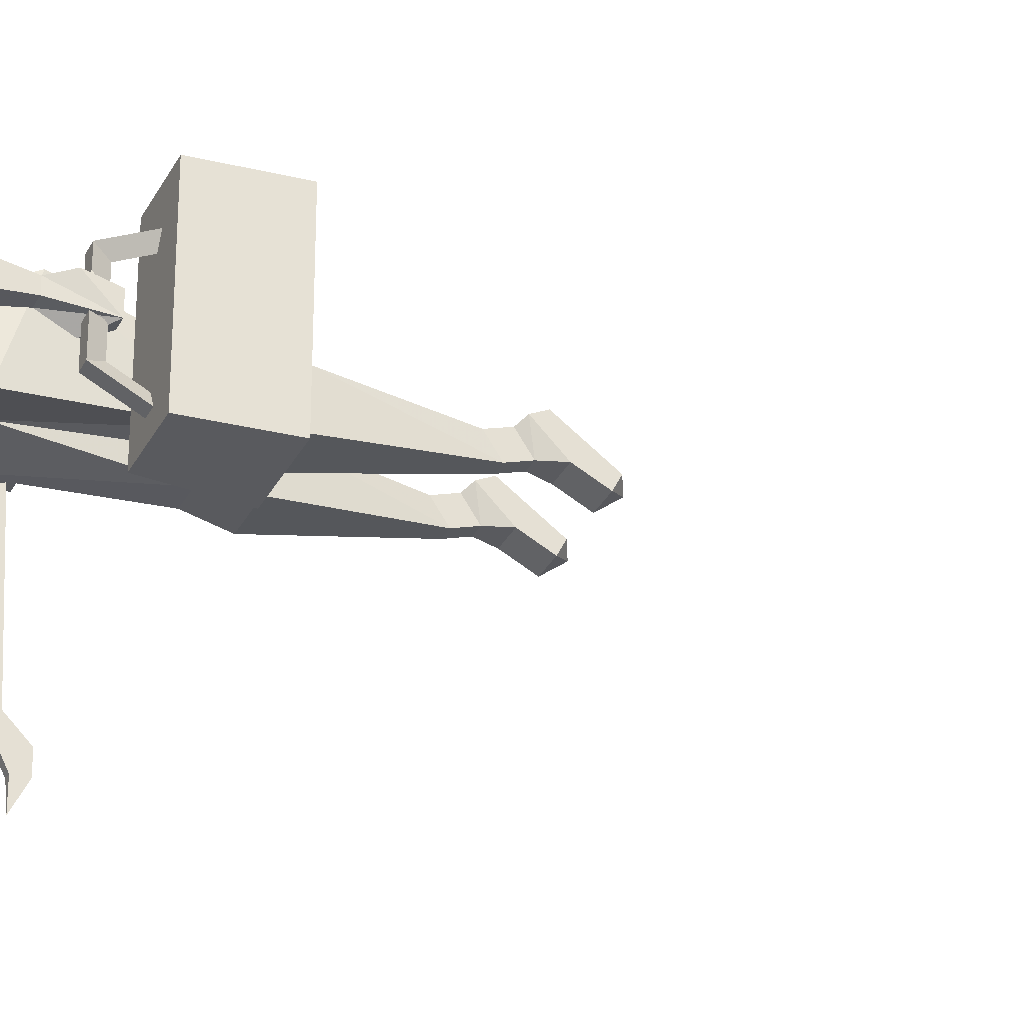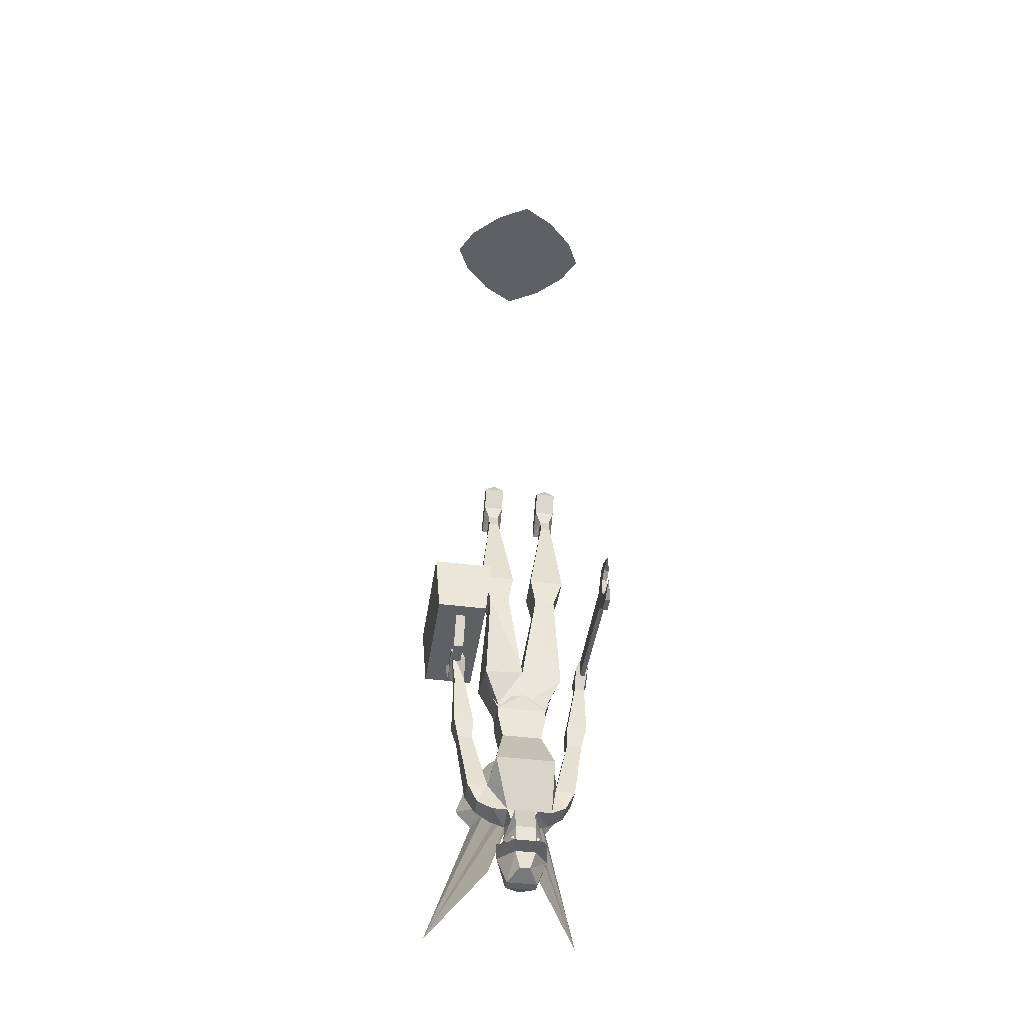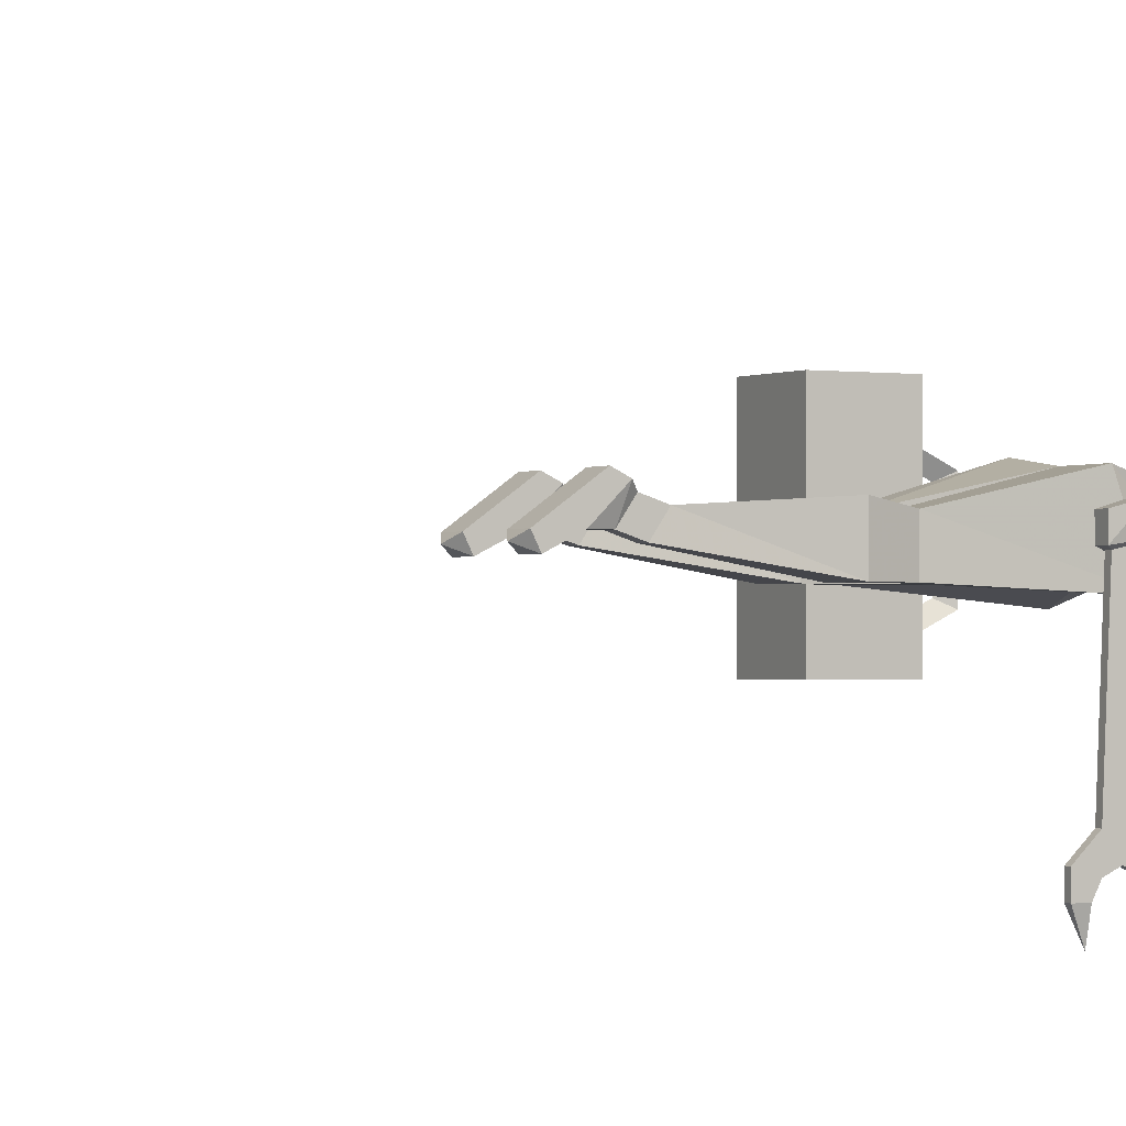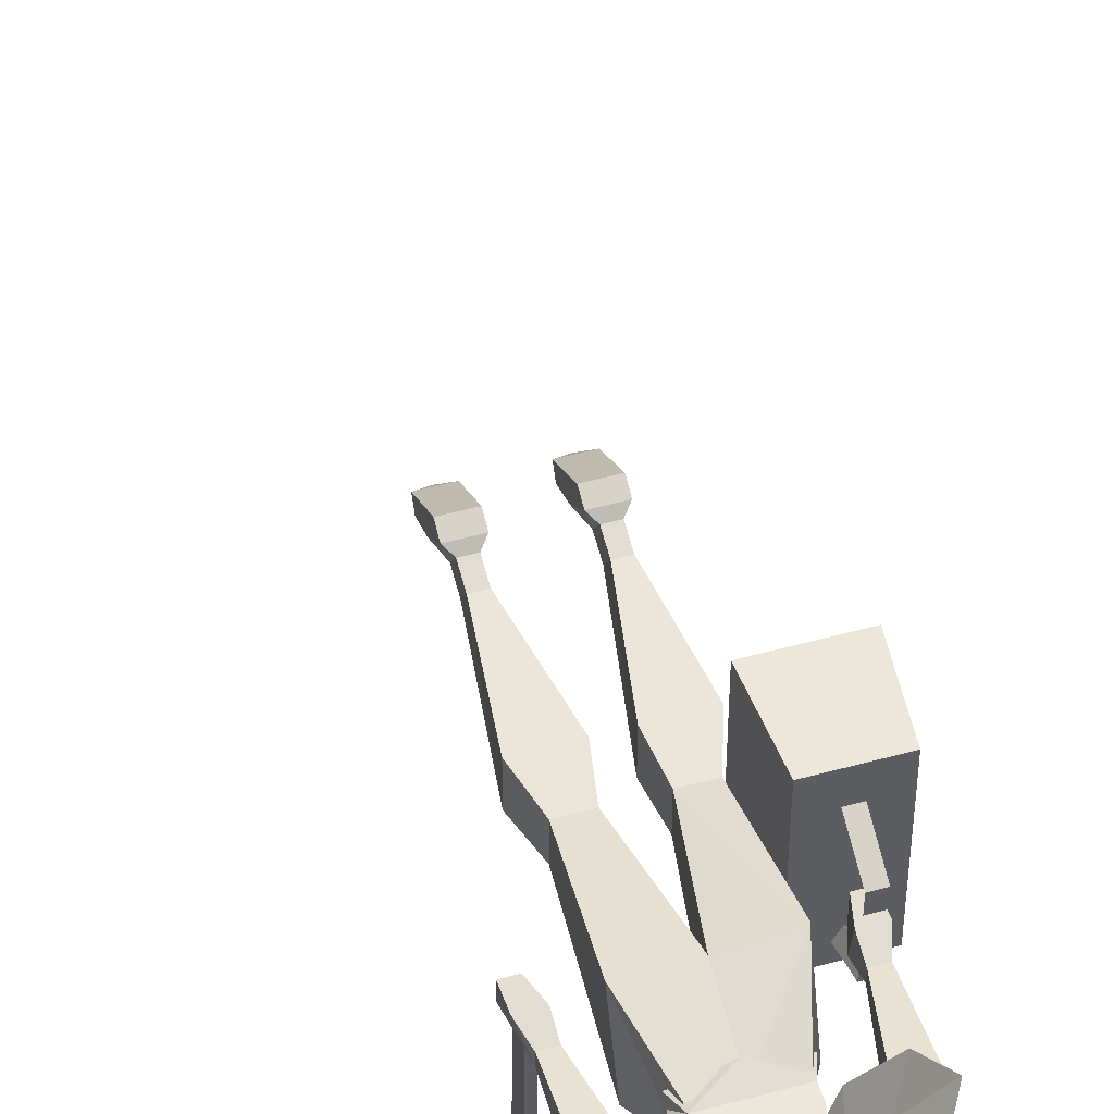
<metadata>
{"format":"obj","ext":"obj","renderer":"f3d","projection":"perspective","resolution":1024,"background":"white","views":[{"elev":-31.7,"azim":66.4,"up":"+Z"},{"elev":-43.3,"azim":171.5,"up":"+Y"},{"elev":-1.0,"azim":-117.2,"up":"+Z"},{"elev":51.4,"azim":-16.6,"up":"+Z"}]}
</metadata>
<code>
v 0 -1.188 0.03125
v -0.04688 -1.188 0.01562
v -0.03906 -1.211 0.02344
v 0.03906 -1.211 0.02344
v 0.04688 -1.188 0.01562
v 0.03906 -1.211 -0.02344
v 0.04688 -1.188 -0.01562
v 0 -1.188 -0.03125
v -0.03906 -1.211 -0.02344
v -0.04688 -1.188 -0.01562
v -0.03906 -1.227 -0.02344
v -0.03906 -1.227 0.02344
v 0.03906 -1.227 0.02344
v 0.03906 -1.227 -0.02344
v 0.03125 -1.266 -0.02344
v -0.03125 -1.266 -0.02344
v -0.03125 -1.266 0.02344
v 0.03125 -1.266 0.02344
v 0.05469 -1.359 0.02344
v 0.05469 -1.359 -0.01562
v 0.04688 -1.336 -0.0625
v -0.04688 -1.336 -0.0625
v -0.05469 -1.359 -0.01562
v -0.05469 -1.359 0.02344
v -0.04688 -1.406 0.01562
v 0.04688 -1.406 0.01562
v 0.08594 -1.359 0.02344
v 0.07812 -1.258 0.02344
v 0.04688 -1.406 -0.02344
v 0.07031 -1.391 0.01562
v 0.07031 -1.391 -0.01562
v 0.08594 -1.359 -0.01562
v 0.1016 -1.258 0
v 0.1016 -1.258 0.02344
v 0.1094 -1.227 0.03125
v 0.07812 -1.227 0.03125
v 0.07812 -1.258 0
v 0.02344 -1.406 -0.02344
v -0.02344 -1.406 -0.02344
v -0.04688 -1.406 -0.02344
v -0.07031 -1.391 -0.01562
v -0.08594 -1.359 -0.01562
v -0.1016 -1.258 0
v -0.07812 -1.258 0
v -0.07812 -1.258 0.02344
v -0.09375 -1.141 0.01562
v -0.09375 -1.117 0.02344
v -0.1172 -1.117 0.02344
v -0.1094 -1.141 0.01562
v -0.1094 -1.227 0.03125
v -0.07812 -1.227 0.03125
v -0.09375 -1.141 0
v -0.09375 -1.109 -0.01562
v -0.1016 -1.086 -0.007812
v -0.1016 -1.086 0.01562
v -0.1172 -1.086 0.01562
v -0.1172 -1.086 -0.007812
v -0.1094 -1.141 0
v -0.1094 -1.227 -0.007812
v -0.1016 -1.258 0.02344
v -0.07812 -1.227 -0.007812
v 0.09375 -1.141 0
v 0.1094 -1.141 0
v 0.1094 -1.227 -0.007812
v 0.07812 -1.227 -0.007812
v 0.09375 -1.141 0.01562
v 0.09375 -1.117 0.02344
v 0.09375 -1.109 -0.01562
v 0.1172 -1.086 -0.007812
v 0.1094 -1.141 0.01562
v 0.1172 -1.117 0.02344
v 0.1016 -1.086 0.01562
v 0.1016 -1.086 -0.007812
v 0.1172 -1.086 0.01562
v 0.01562 -1.43 -0.02344
v -0.01562 -1.43 -0.02344
v 0.02344 -1.414 0.01562
v 0.02344 -1.43 0.01562
v 0.03125 -1.469 -0.01562
v 0.03125 -1.469 -0.03125
v 0.01562 -1.422 -0.04688
v -0.01562 -1.422 -0.04688
v -0.03125 -1.469 -0.03125
v -0.03125 -1.469 -0.01562
v -0.02344 -1.43 0.01562
v -0.02344 -1.414 0.01562
v -0.07031 -1.391 0.01562
v -0.08594 -1.359 0.02344
v 0.007812 -1.359 0.02344
v 0.01562 -1.398 0.03906
v 0.03906 -1.453 0.08594
v 0.125 -1.5 0.2266
v 0.0625 -1.344 0.1328
v 0.08594 -1.305 0.1484
v 0.07031 -1.266 0.125
v 0.03906 -1.25 0.07812
v 0.007812 -1.266 0.02344
v -0.007812 -1.266 0.02344
v -0.03906 -1.25 0.07812
v -0.07031 -1.266 0.125
v -0.08594 -1.305 0.1484
v -0.0625 -1.344 0.1328
v -0.125 -1.5 0.2266
v -0.03906 -1.453 0.08594
v -0.01562 -1.398 0.03906
v -0.007812 -1.359 0.02344
v -0.02344 -1.477 0.01562
v 0 -1.477 0.02344
v 0.02344 -1.477 0.01562
v 0.01562 -1.461 -0.0625
v -0.01562 -1.461 -0.0625
v 0.01562 -1.492 -0.05469
v -0.01562 -1.492 -0.05469
v -0.02344 -1.5 -0.08594
v -0.03125 -1.492 -0.0625
v -0.03906 -1.461 -0.007812
v -0.03906 -1.492 -0.01562
v -0.03125 -1.461 0.02344
v -0.02344 -1.492 0.02344
v 0 -1.461 0.03125
v 0 -1.492 0.03125
v 0.03125 -1.461 0.02344
v 0.02344 -1.492 0.02344
v 0.03906 -1.461 -0.007812
v 0.03906 -1.492 -0.01562
v 0.03125 -1.492 -0.0625
v -0.007812 -1.484 -0.05469
v -0.007812 -1.469 -0.05469
v -0.02344 -1.477 -0.05469
v 0.02344 -1.477 -0.05469
v 0.007812 -1.469 -0.05469
v 0.007812 -1.484 -0.05469
v -0.1016 0 -0.04688
v -0.05469 0 -0.09375
v 0 0 -0.125
v 0.05469 0 -0.09375
v 0.1016 0 -0.04688
v 0.125 0 0
v -0.125 0 0
v -0.1016 0 0.04688
v 0.1016 0 0.04688
v 0.05469 0 0.09375
v 0 0 0.125
v -0.05469 0 0.09375
v -0.05469 0 -0.03125
v -0.03125 0 -0.05469
v 0 0 -0.07812
v 0.03125 0 -0.05469
v 0.05469 0 -0.03125
v 0.07812 0 0
v -0.07812 0 0
v -0.05469 0 0.03125
v 0.05469 0 0.03125
v 0.03125 0 0.05469
v 0 0 0.07812
v -0.03125 0 0.05469
v 0.02344 -1.5 -0.08594
v 0.01562 -1.5 -0.05469
v -0.01562 -1.5 -0.05469
v -0.007812 -1.523 -0.04688
v -0.02344 -1.531 -0.01562
v -0.02344 -1.531 0
v 0 -1.523 0.02344
v 0.02344 -1.531 0
v 0.02344 -1.531 -0.01562
v 0.007812 -1.523 -0.04688
v 0.0625 -1.125 0.05469
v 0 -1.125 0.04688
v 0 -1.203 0.02344
v 0.03906 -1.203 0.02344
v 0.0625 -1.156 -0.04688
v 0.05469 -0.9844 -0.03125
v 0.05469 -0.9844 0.01562
v 0.02344 -0.9844 0.01562
v 0 -1.141 -0.03125
v -0.02344 -0.9844 -0.03125
v -0.02344 -0.9844 0.01562
v -0.05469 -0.9844 0.01562
v -0.0625 -1.125 0.04688
v -0.03906 -1.203 0.02344
v 0.03906 -1.203 -0.02344
v 0 -1.203 -0.02344
v -0.0625 -1.156 -0.03906
v -0.05469 -0.9844 -0.03125
v -0.01562 -0.9375 -0.03125
v -0.01562 -0.9375 0.02344
v -0.07031 -0.9375 0.02344
v -0.03906 -1.203 -0.02344
v -0.1094 -1.094 -0.007812
v -0.1016 -1.094 -0.007812
v -0.1016 -1.086 -0.1875
v -0.1094 -1.086 -0.1875
v -0.1094 -1.102 -0.2109
v -0.1094 -1.117 -0.1875
v -0.1094 -1.117 -0.007812
v -0.1016 -1.117 -0.007812
v -0.1016 -1.117 -0.1875
v -0.1016 -1.102 -0.2109
v -0.1094 -1.086 -0.2188
v -0.1016 -1.086 -0.2188
v -0.1016 -1.062 -0.2109
v -0.1094 -1.062 -0.2109
v -0.1094 -1.062 -0.2344
v -0.1094 -1.078 -0.2344
v -0.1016 -1.078 -0.2344
v -0.1016 -1.062 -0.2344
v -0.1016 -1.078 -0.2656
v -0.1094 -1.141 -0.2109
v -0.1016 -1.141 -0.2109
v -0.1016 -1.117 -0.2188
v -0.1094 -1.117 -0.2188
v -0.1094 -1.125 -0.2344
v -0.1094 -1.141 -0.2344
v -0.1016 -1.141 -0.2344
v -0.1016 -1.125 -0.2344
v -0.1016 -1.125 -0.2656
v 0.1484 -1.062 -0.09375
v 0.07031 -1.062 -0.09375
v 0.0625 -0.9688 -0.09375
v 0.1562 -0.9688 -0.09375
v 0.1484 -1.062 0.007812
v 0.1172 -1.062 -0.07031
v 0.1016 -1.062 -0.07031
v 0.1094 -1.062 -0.05469
v 0.07031 -1.062 0.007812
v 0.0625 -0.9688 0.1094
v 0.1562 -0.9688 0.1094
v 0.1484 -1.062 0.1094
v 0.1094 -1.062 0.05469
v 0.1094 -1.094 -0.03906
v 0.1172 -1.109 -0.04688
v 0.1016 -1.109 -0.04688
v 0.1016 -1.109 -0.007812
v 0.1094 -1.094 -0.007812
v 0.1172 -1.109 -0.007812
v 0.07031 -1.062 0.1094
v 0.1016 -1.062 0.07031
v 0.1172 -1.062 0.07031
v 0.1172 -1.109 0.04688
v 0.1094 -1.094 0.03906
v 0.1016 -1.109 0.04688
v 0.1094 -1.094 0.01562
v 0.1016 -1.109 0.02344
v 0.1172 -1.109 0.02344
v 0.07031 -0.9375 0.02344
v 0.05469 -0.8047 0.01562
v 0.03906 -0.8047 0.01562
v 0.01562 -0.9375 0.02344
v 0.07031 -0.9375 -0.03125
v 0.05469 -0.7891 -0.007812
v 0.05469 -0.7656 0
v 0.05469 -0.7812 0.02344
v 0.03906 -0.7812 0.02344
v 0.03906 -0.7656 0
v 0.03906 -0.7891 -0.007812
v 0.01562 -0.9375 -0.03125
v 0.02344 -0.9844 -0.03125
v 0.0625 -0.7422 0
v 0.0625 -0.7734 0.03125
v 0.03125 -0.7734 0.03125
v 0.03125 -0.7422 0
v 0.0625 -0.7109 -0.01562
v 0.0625 -0.7031 0
v 0.0625 -0.7578 0.03906
v 0.03125 -0.7578 0.03906
v 0.03125 -0.7031 0
v 0.03125 -0.7109 -0.01562
v 0.04688 -0.6953 -0.007812
v -0.03906 -0.8047 0.01562
v -0.05469 -0.8047 0.01562
v -0.07031 -0.9375 -0.03125
v -0.03906 -0.7891 -0.007812
v -0.03906 -0.7656 0
v -0.03906 -0.7812 0.02344
v -0.05469 -0.7812 0.02344
v -0.05469 -0.7656 0
v -0.05469 -0.7891 -0.007812
v -0.03125 -0.7422 0
v -0.03125 -0.7734 0.03125
v -0.0625 -0.7734 0.03125
v -0.0625 -0.7422 0
v -0.03125 -0.7109 -0.01562
v -0.03125 -0.7031 0
v -0.03125 -0.7578 0.03906
v -0.0625 -0.7578 0.03906
v -0.0625 -0.7031 0
v -0.0625 -0.7109 -0.01562
v -0.04688 -0.6953 -0.007812
f 1 2 3
f 1 3 4
f 1 4 5
f 5 4 6
f 5 6 7
f 7 6 8
f 8 6 9
f 8 9 10
f 10 9 2
f 2 9 3
f 167 168 169
f 167 169 170
f 167 170 171
f 167 171 172
f 167 172 173
f 167 173 174
f 167 174 168
f 168 174 175
f 168 175 176
f 168 176 177
f 168 177 178
f 168 178 179
f 168 179 180
f 168 180 169
f 175 171 181
f 175 181 182
f 175 182 183
f 175 183 176
f 176 183 184
f 176 184 185
f 176 185 177
f 177 185 186
f 177 186 187
f 177 187 178
f 178 187 184
f 178 184 183
f 178 183 179
f 179 183 188
f 179 188 180
f 171 170 181
f 183 182 188
f 245 246 247
f 245 247 248
f 245 248 173
f 245 173 249
f 245 249 250
f 245 250 246
f 247 255 256
f 247 256 248
f 248 256 257
f 248 257 174
f 248 174 173
f 250 249 256
f 250 256 255
f 249 172 257
f 249 257 256
f 249 173 172
f 172 171 175
f 172 175 257
f 257 175 174
f 186 269 270
f 186 270 187
f 187 270 271
f 187 271 184
f 184 271 185
f 185 271 272
f 185 272 186
f 186 272 269
f 270 277 271
f 271 277 272
f 3 9 11
f 3 11 12
f 3 12 4
f 4 12 13
f 4 13 6
f 6 13 14
f 6 14 9
f 9 14 11
f 11 14 15
f 11 15 16
f 11 16 12
f 12 16 17
f 12 17 13
f 13 17 18
f 13 18 14
f 14 18 15
f 15 18 19
f 15 19 20
f 15 20 21
f 15 21 16
f 16 21 22
f 16 22 17
f 17 22 23
f 17 23 24
f 17 24 18
f 18 24 19
f 19 24 25
f 19 25 26
f 20 29 38
f 20 38 21
f 21 38 22
f 22 38 39
f 22 39 40
f 22 40 23
f 39 86 25
f 39 25 40
f 29 26 77
f 29 77 38
f 26 25 86
f 26 86 77
f 19 26 27
f 19 27 28
f 19 28 20
f 19 20 26
f 26 20 29
f 26 29 30
f 26 30 27
f 27 30 31
f 27 31 32
f 27 32 33
f 27 33 34
f 27 34 28
f 28 34 35
f 28 35 36
f 28 36 37
f 28 37 20
f 20 37 33
f 20 33 32
f 20 32 31
f 20 31 29
f 23 40 41
f 23 41 42
f 23 42 43
f 23 43 44
f 23 44 45
f 23 45 24
f 23 24 42
f 46 47 48
f 46 48 49
f 46 49 50
f 46 50 51
f 46 51 52
f 46 52 53
f 46 53 47
f 47 53 54
f 47 54 55
f 47 55 56
f 47 56 48
f 48 56 57
f 48 57 58
f 48 58 49
f 49 58 59
f 49 59 50
f 50 59 43
f 50 43 60
f 50 60 51
f 51 60 45
f 51 45 61
f 51 61 52
f 52 61 58
f 52 58 53
f 53 58 57
f 53 57 54
f 54 57 55
f 55 57 56
f 62 63 64
f 62 64 65
f 62 65 66
f 62 66 67
f 62 67 68
f 62 68 69
f 62 69 63
f 63 69 70
f 63 70 35
f 63 35 64
f 64 35 34
f 64 34 33
f 64 33 65
f 65 33 37
f 65 37 36
f 65 36 66
f 66 36 70
f 66 70 67
f 67 70 71
f 67 71 72
f 67 72 68
f 68 72 73
f 68 73 69
f 69 73 74
f 69 74 71
f 69 71 70
f 36 35 70
f 71 74 72
f 72 74 73
f 75 76 39
f 75 39 38
f 75 38 77
f 75 77 78
f 75 78 79
f 75 79 80
f 75 80 81
f 75 81 76
f 76 81 82
f 76 82 83
f 76 83 84
f 76 84 85
f 76 85 86
f 76 86 39
f 40 25 87
f 40 87 41
f 41 87 88
f 41 88 42
f 42 88 43
f 43 88 60
f 60 88 45
f 45 88 24
f 24 88 25
f 24 25 23
f 23 25 40
f 61 59 58
f 59 61 44
f 59 44 43
f 61 45 44
f 25 88 87
f 19 20 32
f 31 30 29
f 77 86 85
f 77 85 78
f 110 111 82
f 110 82 81
f 110 81 80
f 110 80 112
f 110 112 111
f 111 112 113
f 111 113 83
f 111 83 82
f 84 83 113
f 79 112 80
f 89 90 91
f 89 91 92
f 89 92 93
f 89 93 94
f 89 94 95
f 89 95 96
f 89 96 97
f 89 97 90
f 90 97 91
f 91 97 92
f 92 97 93
f 93 97 94
f 94 97 95
f 95 97 96
f 98 99 100
f 98 100 101
f 98 101 102
f 98 102 103
f 98 103 104
f 98 104 105
f 98 105 106
f 98 106 99
f 99 106 100
f 100 106 101
f 101 106 102
f 102 106 103
f 103 106 104
f 104 106 105
f 78 85 107
f 78 107 108
f 78 108 109
f 78 109 79
f 107 85 84
f 84 113 114
f 84 114 115
f 84 115 116
f 113 112 157
f 113 157 114
f 126 157 112
f 116 115 117
f 116 117 118
f 118 117 119
f 118 119 120
f 120 119 121
f 120 121 122
f 122 121 123
f 122 123 124
f 124 123 125
f 124 125 126
f 124 126 112
f 124 112 79
f 114 157 158
f 114 158 159
f 114 159 115
f 115 159 117
f 117 159 160
f 117 160 161
f 117 161 162
f 117 162 119
f 119 162 121
f 121 162 163
f 121 163 123
f 123 163 164
f 123 164 125
f 125 164 165
f 125 165 158
f 125 158 126
f 126 158 157
f 107 108 109
f 159 158 166
f 159 166 160
f 160 166 165
f 160 165 161
f 161 165 162
f 162 165 164
f 162 164 163
f 158 165 166
f 222 224 230
f 222 230 231
f 222 231 223
f 223 231 232
f 223 232 224
f 224 232 230
f 230 232 233
f 230 233 234
f 230 234 231
f 231 234 235
f 231 235 232
f 232 235 233
f 229 238 239
f 229 239 240
f 229 240 237
f 241 239 238
f 241 238 237
f 241 237 240
f 241 240 242
f 241 242 243
f 241 243 239
f 239 243 244
f 239 244 240
f 240 244 242
f 127 128 129
f 130 131 132
f 133 134 135
f 133 135 136
f 133 136 137
f 133 137 138
f 133 138 139
f 139 138 140
f 140 138 141
f 140 141 142
f 140 142 143
f 140 143 144
f 145 146 147
f 145 147 148
f 145 148 149
f 145 149 150
f 145 150 151
f 151 150 152
f 152 150 153
f 152 153 154
f 152 154 155
f 152 155 156
f 246 250 251
f 246 251 252
f 246 252 253
f 246 253 247
f 247 253 254
f 247 254 255
f 250 255 251
f 251 255 254
f 269 272 273
f 269 273 274
f 269 274 275
f 269 275 270
f 270 275 276
f 270 276 277
f 272 277 273
f 273 277 276
f 189 190 191
f 189 191 192
f 189 192 193
f 189 193 194
f 189 194 195
f 195 194 196
f 196 194 197
f 196 197 198
f 196 198 191
f 196 191 190
f 198 193 199
f 198 199 200
f 198 200 191
f 191 200 201
f 191 201 192
f 192 201 202
f 192 202 193
f 193 202 199
f 199 202 203
f 199 203 204
f 199 204 200
f 200 204 205
f 200 205 201
f 201 205 206
f 201 206 202
f 202 206 203
f 203 206 207
f 203 207 204
f 204 207 205
f 205 207 206
f 197 194 208
f 197 208 209
f 197 209 198
f 198 209 210
f 198 210 193
f 193 210 211
f 193 211 194
f 194 211 208
f 208 211 212
f 208 212 213
f 208 213 209
f 209 213 214
f 209 214 210
f 210 214 215
f 210 215 211
f 211 215 212
f 212 215 216
f 212 216 213
f 213 216 214
f 214 216 215
f 217 218 219
f 217 219 220
f 217 221 222
f 217 222 218
f 218 222 223
f 218 223 224
f 218 224 225
f 219 226 220
f 220 226 227
f 221 228 229
f 221 229 225
f 221 225 224
f 221 224 222
f 236 228 227
f 236 227 226
f 236 225 237
f 236 237 228
f 228 237 238
f 228 238 229
f 229 237 225
f 217 220 221
f 218 225 226
f 218 226 219
f 220 227 228
f 220 228 221
f 236 226 225
f 251 254 258
f 251 258 259
f 251 259 252
f 252 259 253
f 253 259 260
f 253 260 254
f 254 260 261
f 254 261 258
f 258 261 262
f 258 262 263
f 258 263 264
f 258 264 259
f 259 264 260
f 260 264 265
f 260 265 261
f 261 265 266
f 261 266 267
f 261 267 262
f 262 267 268
f 262 268 263
f 263 268 266
f 263 266 265
f 263 265 264
f 273 276 278
f 273 278 279
f 273 279 274
f 274 279 275
f 275 279 280
f 275 280 276
f 276 280 281
f 276 281 278
f 278 281 282
f 278 282 283
f 278 283 284
f 278 284 279
f 279 284 280
f 280 284 285
f 280 285 281
f 281 285 286
f 281 286 287
f 281 287 282
f 282 287 288
f 282 288 283
f 283 288 286
f 283 286 285
f 283 285 284
f 286 283 287
f 287 286 288
f 266 263 267
f 267 266 268

</code>
